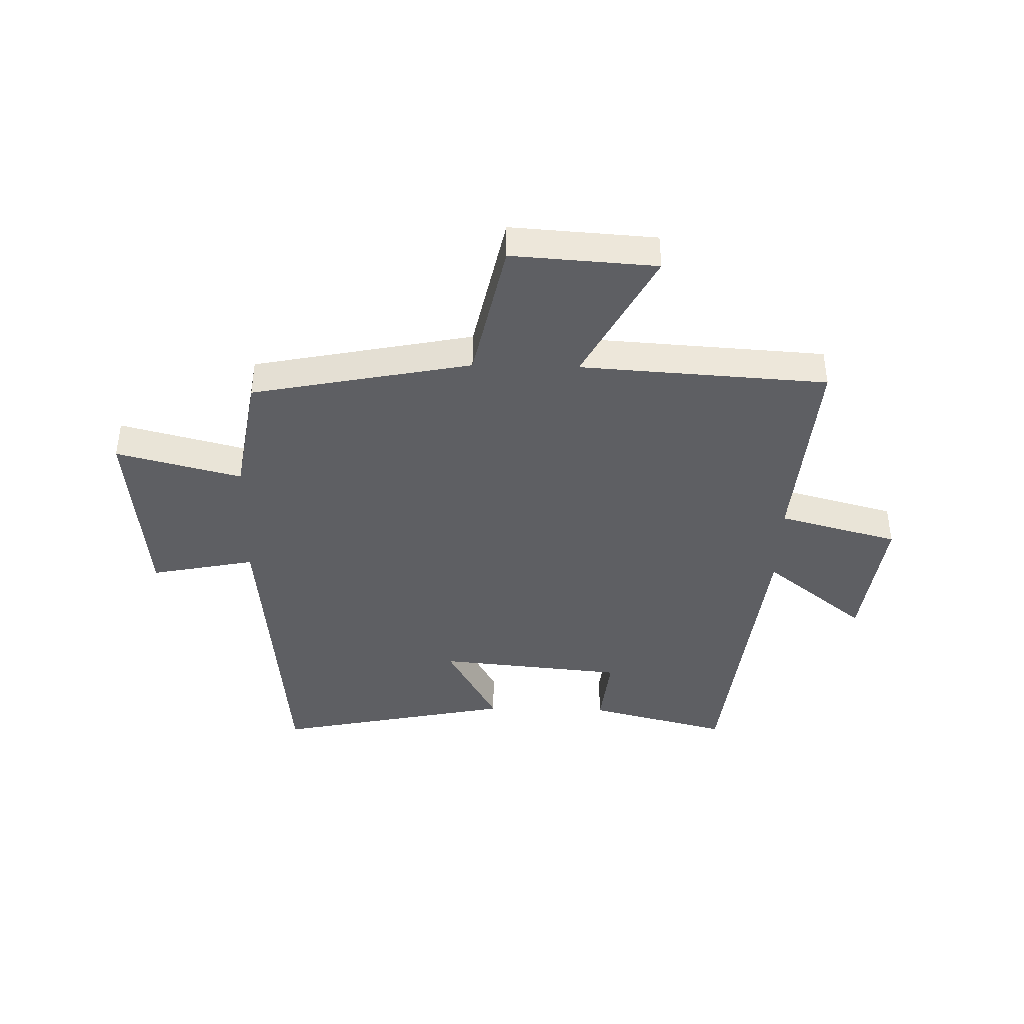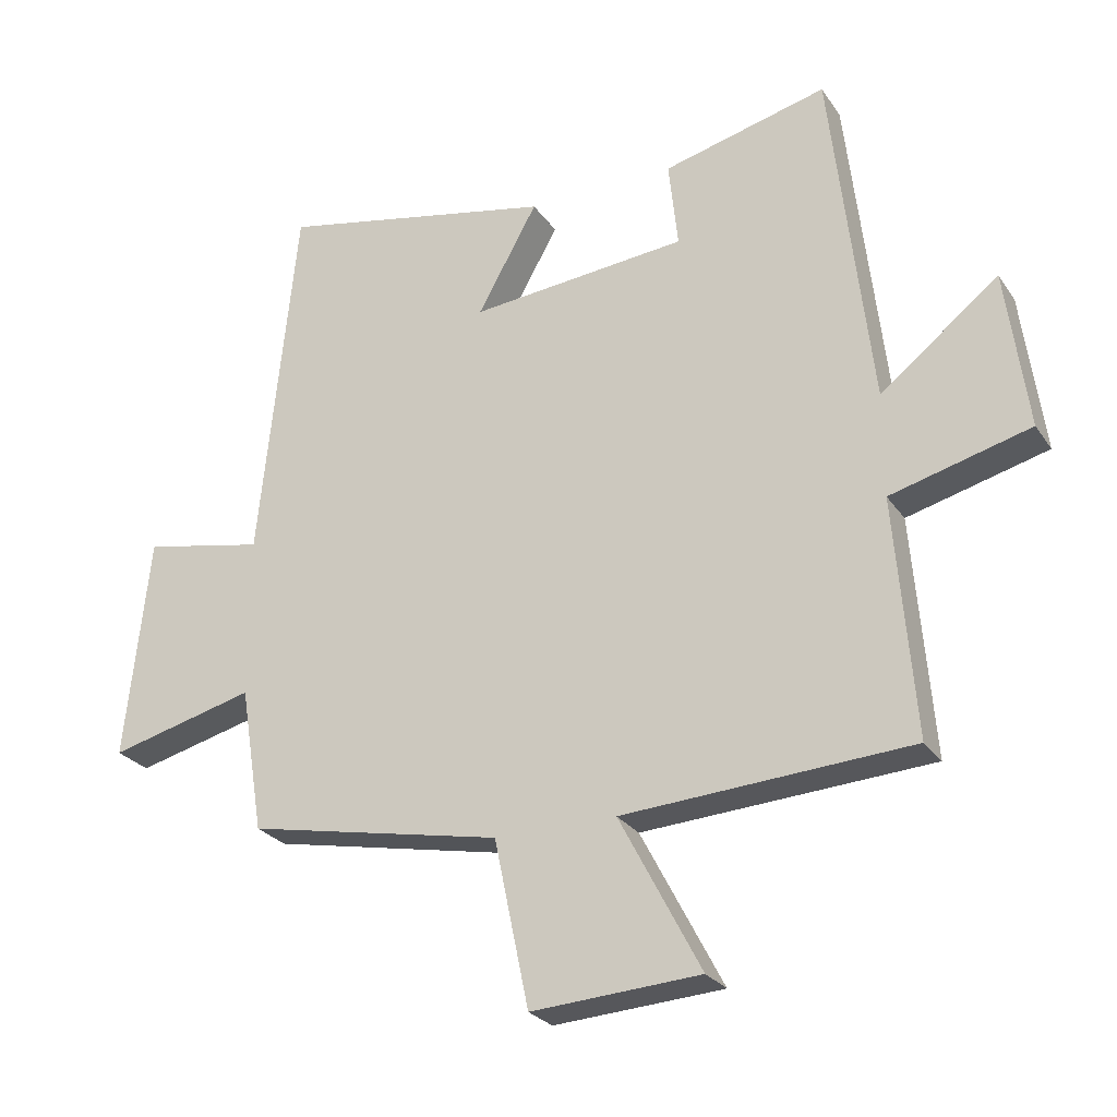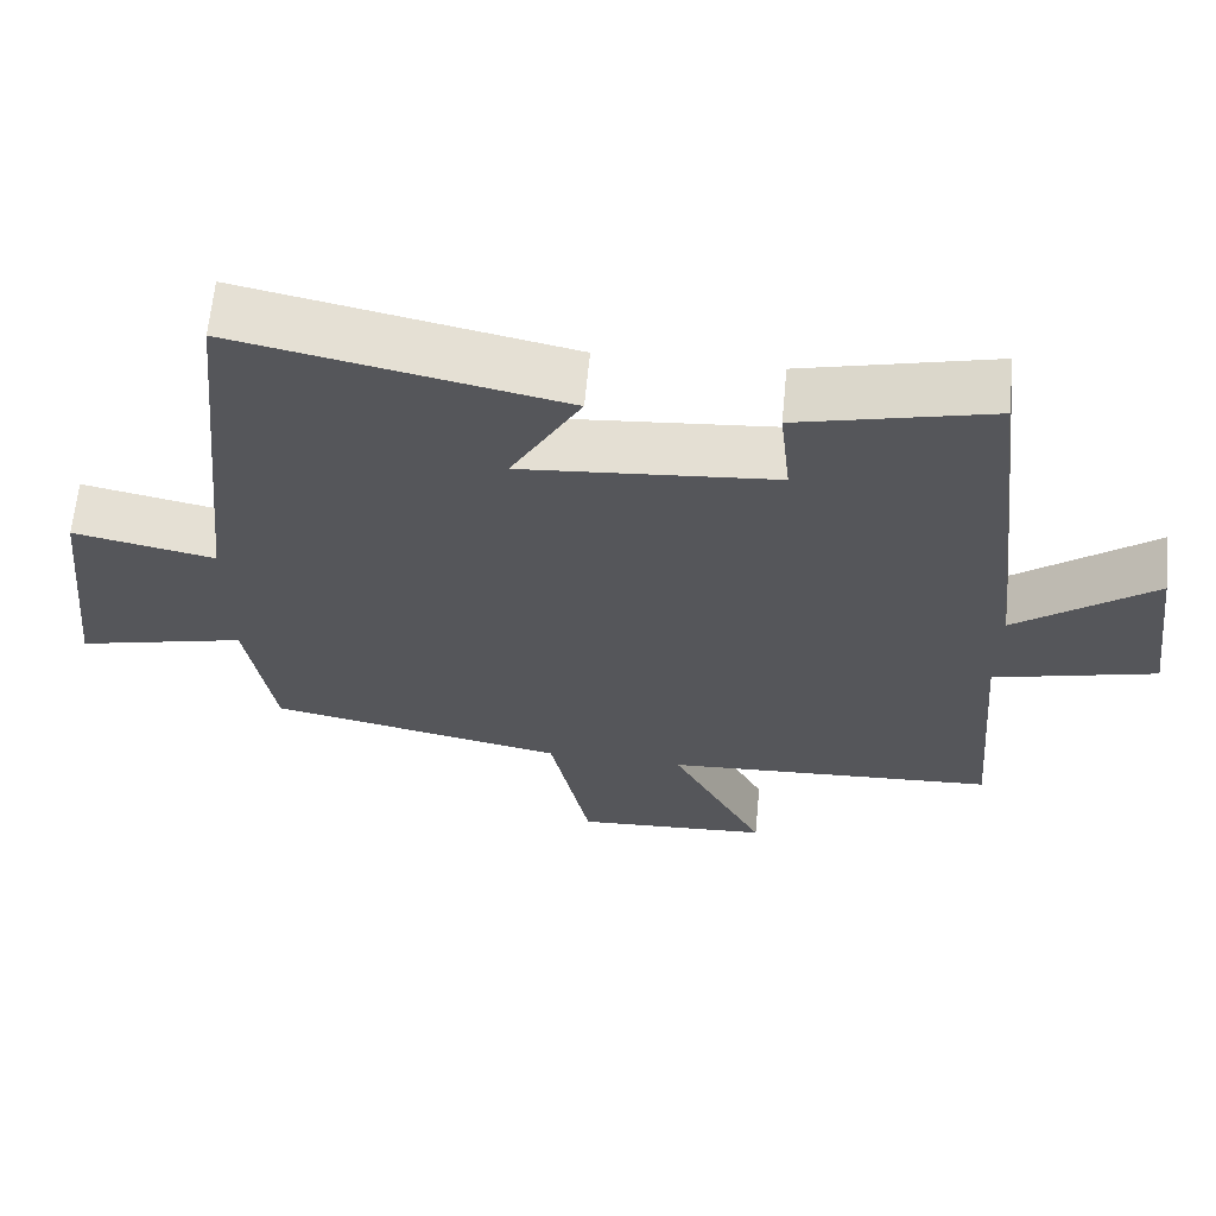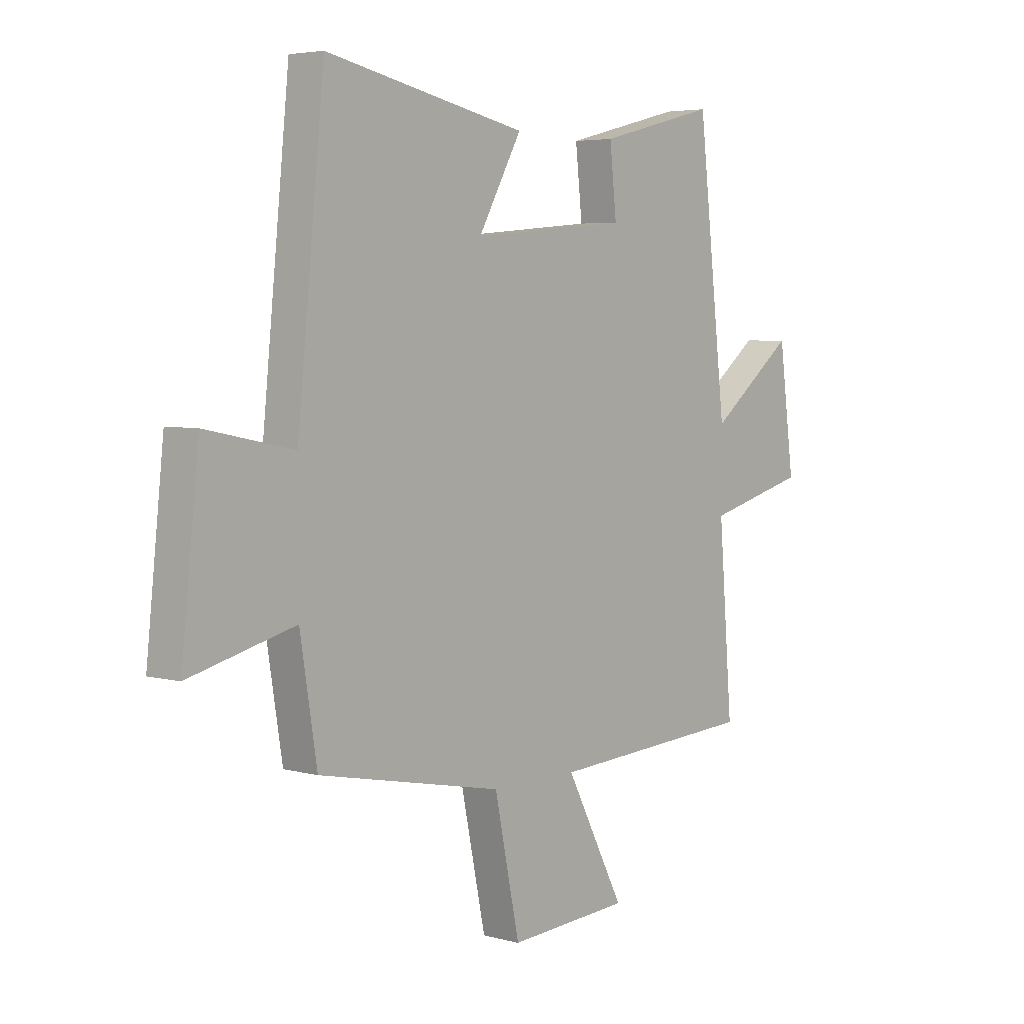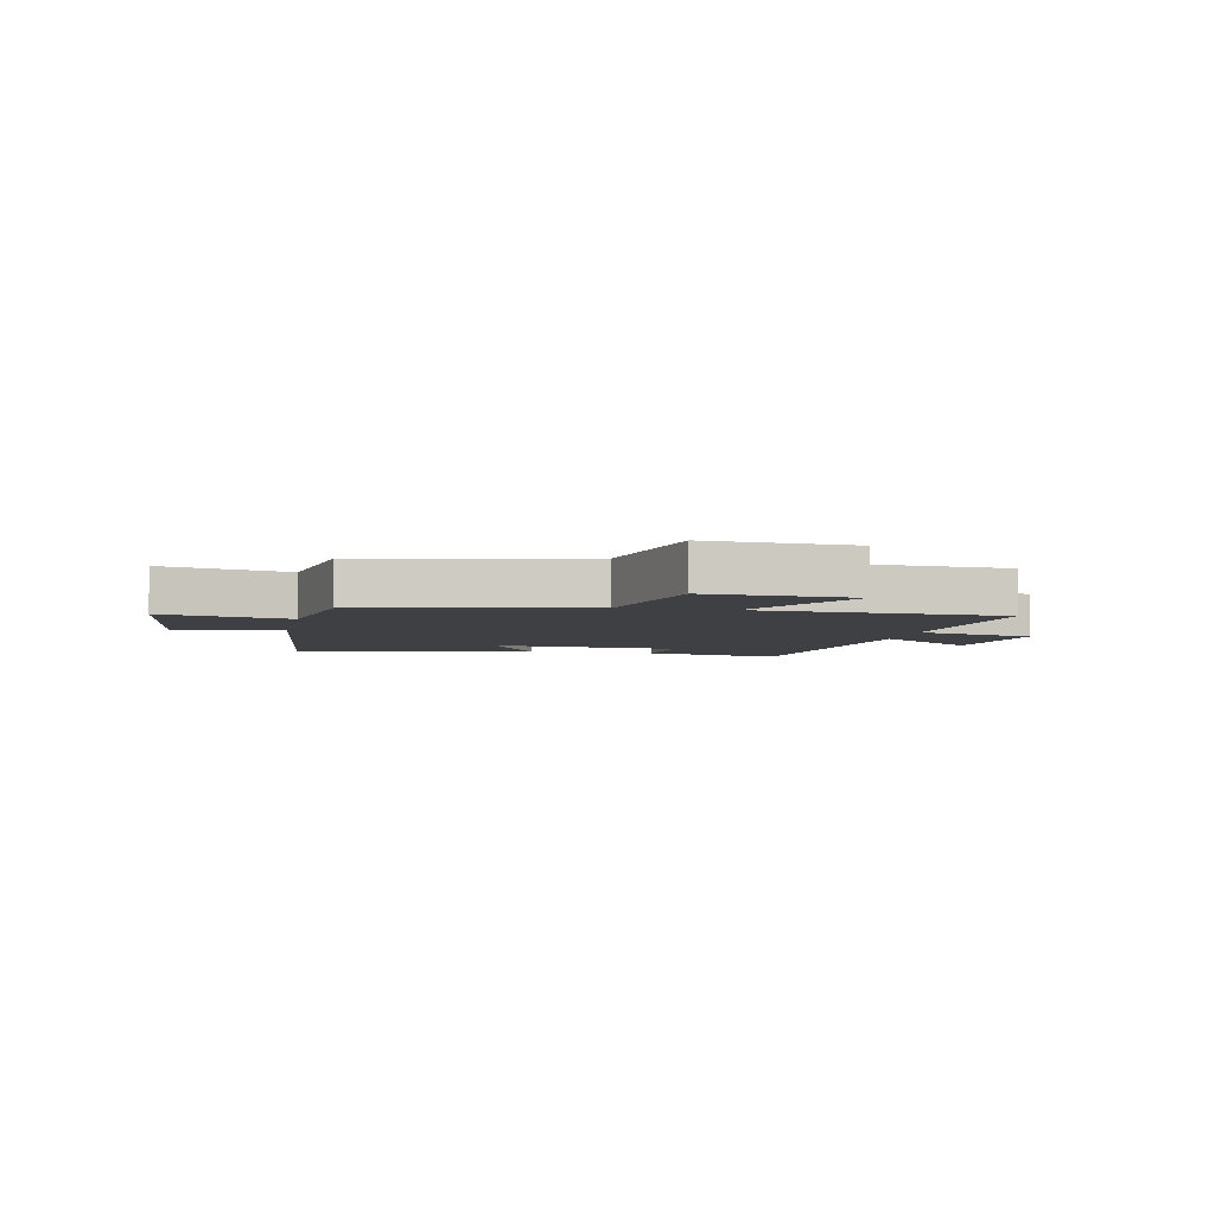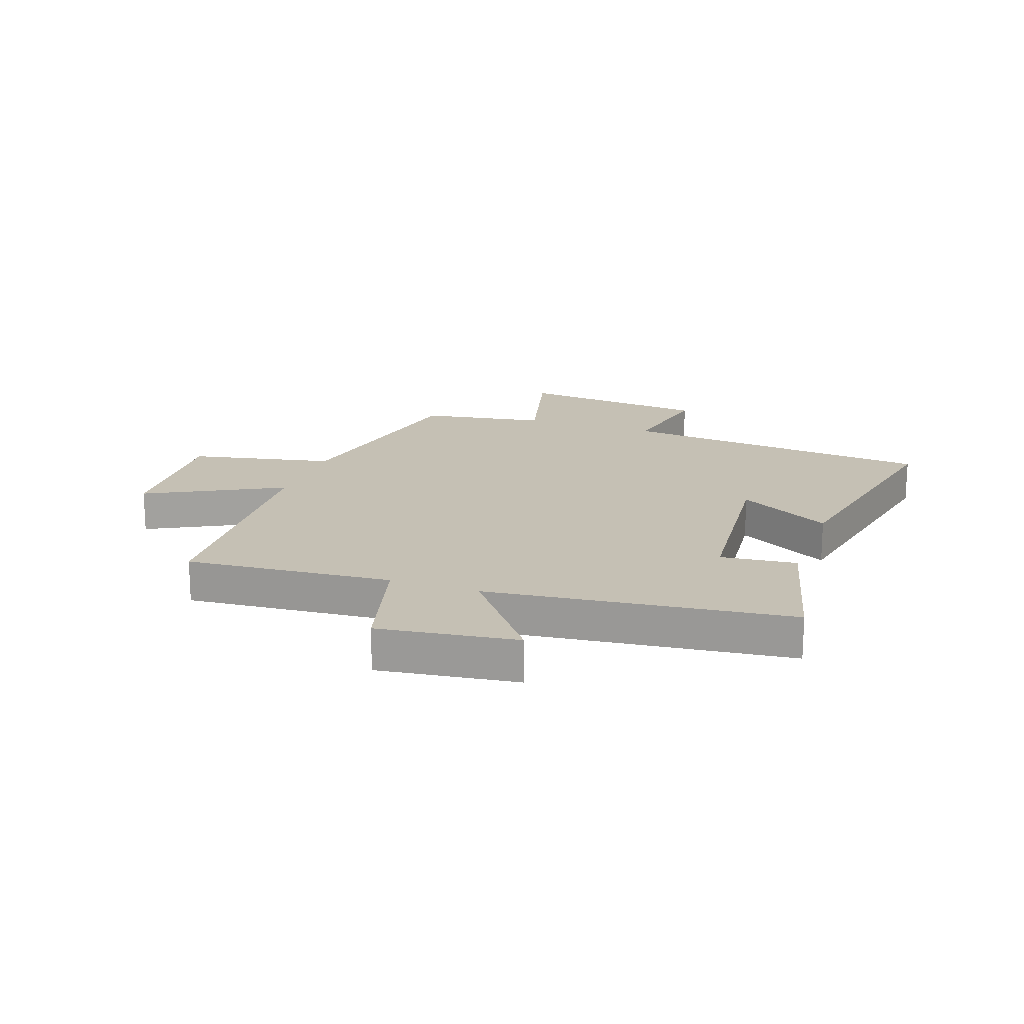
<metadata>
{"format":"obj","ext":"obj","renderer":"f3d","projection":"perspective","resolution":1024,"background":"white","views":[{"elev":-41.2,"azim":178.5,"up":"+Y"},{"elev":-26.2,"azim":-153.3,"up":"+Z"},{"elev":64.0,"azim":-174.5,"up":"+Z"},{"elev":4.6,"azim":130.6,"up":"+Z"},{"elev":-4.6,"azim":168.6,"up":"+Y"},{"elev":18.3,"azim":-70.6,"up":"+Y"}]}
</metadata>
<code>
v 0.444 0.07 0.586
v 0.5 0.07 0.036
v 0.682 0.07 0.073
v 0.718 0.07 -0.261
v 0.5 0.07 -0.206
v 0.465 0.07 -0.423
v 0.083 0.07 -0.5
v 0.031 0.07 -0.749
v -0.221 0.07 -0.733
v -0.099 0.07 -0.5
v -0.529 0.07 -0.474
v -0.5 0.07 -0.117
v -0.709 0.07 -0.062
v -0.677 0.07 0.178
v -0.5 0.07 0.039
v -0.44 0.07 0.562
v -0.194 0.07 0.5
v -0.208 0.07 0.369
v 0.118 0.07 0.339
v 0.028 0.07 0.5
v 0.444 0 0.586
v 0.5 0 0.036
v 0.682 0 0.073
v 0.718 0 -0.261
v 0.5 0 -0.206
v 0.465 0 -0.423
v 0.083 0 -0.5
v 0.031 0 -0.749
v -0.221 0 -0.733
v -0.099 0 -0.5
v -0.529 0 -0.474
v -0.5 0 -0.117
v -0.709 0 -0.062
v -0.677 0 0.178
v -0.5 0 0.039
v -0.44 0 0.562
v -0.194 0 0.5
v -0.208 0 0.369
v 0.118 0 0.339
v 0.028 0 0.5
f 19 20 1 2
f 18 19 2
f 15 16 17 18
f 15 18 2
f 12 13 14 15
f 12 15 2
f 10 11 12 2
f 7 8 9 10
f 5 6 7 10
f 5 10 2 3
f 3 4 5
f 22 21 40 39
f 22 39 38
f 38 37 36 35
f 22 38 35
f 35 34 33 32
f 22 35 32
f 22 32 31 30
f 30 29 28 27
f 30 27 26 25
f 23 22 30 25
f 25 24 23
f 1 21 22 2
f 2 22 23 3
f 3 23 24 4
f 4 24 25 5
f 5 25 26 6
f 6 26 27 7
f 7 27 28 8
f 8 28 29 9
f 9 29 30 10
f 10 30 31 11
f 11 31 32 12
f 12 32 33 13
f 13 33 34 14
f 14 34 35 15
f 15 35 36 16
f 16 36 37 17
f 17 37 38 18
f 18 38 39 19
f 19 39 40 20
f 20 40 21 1

</code>
